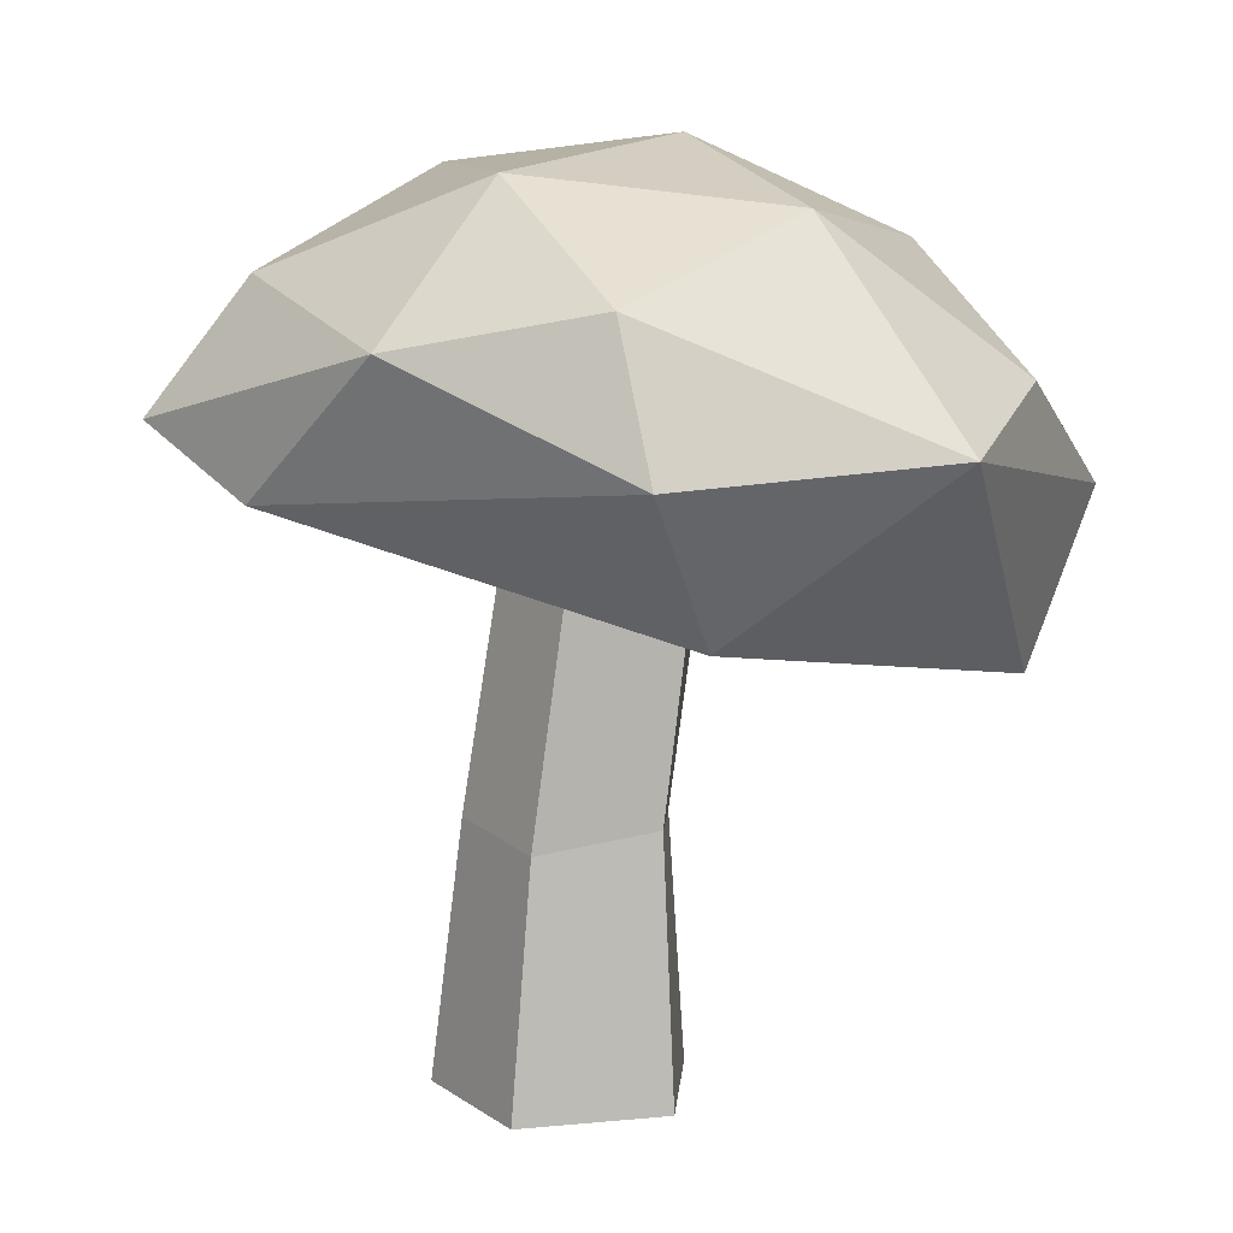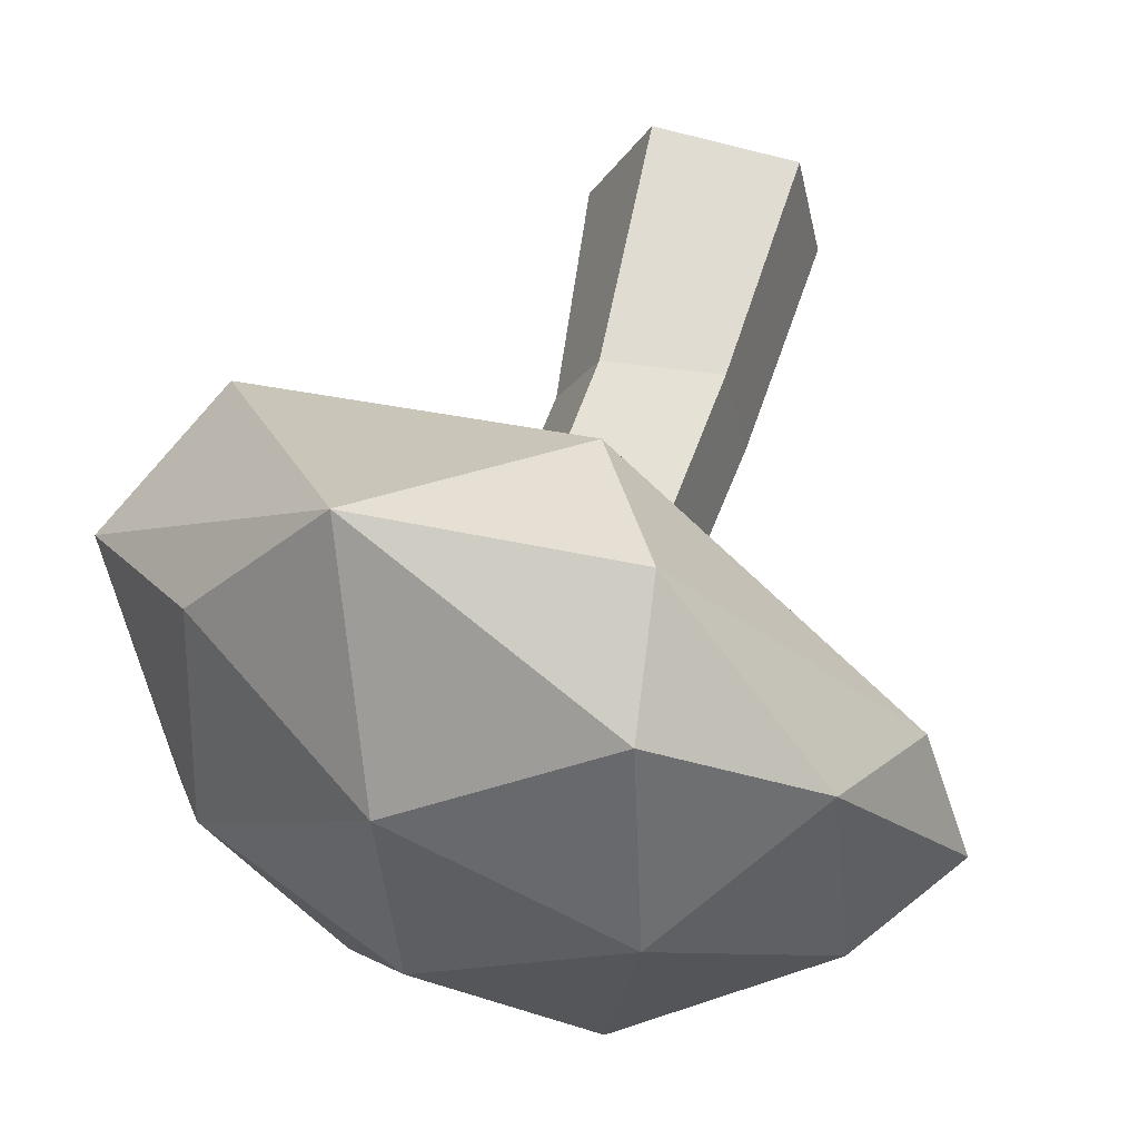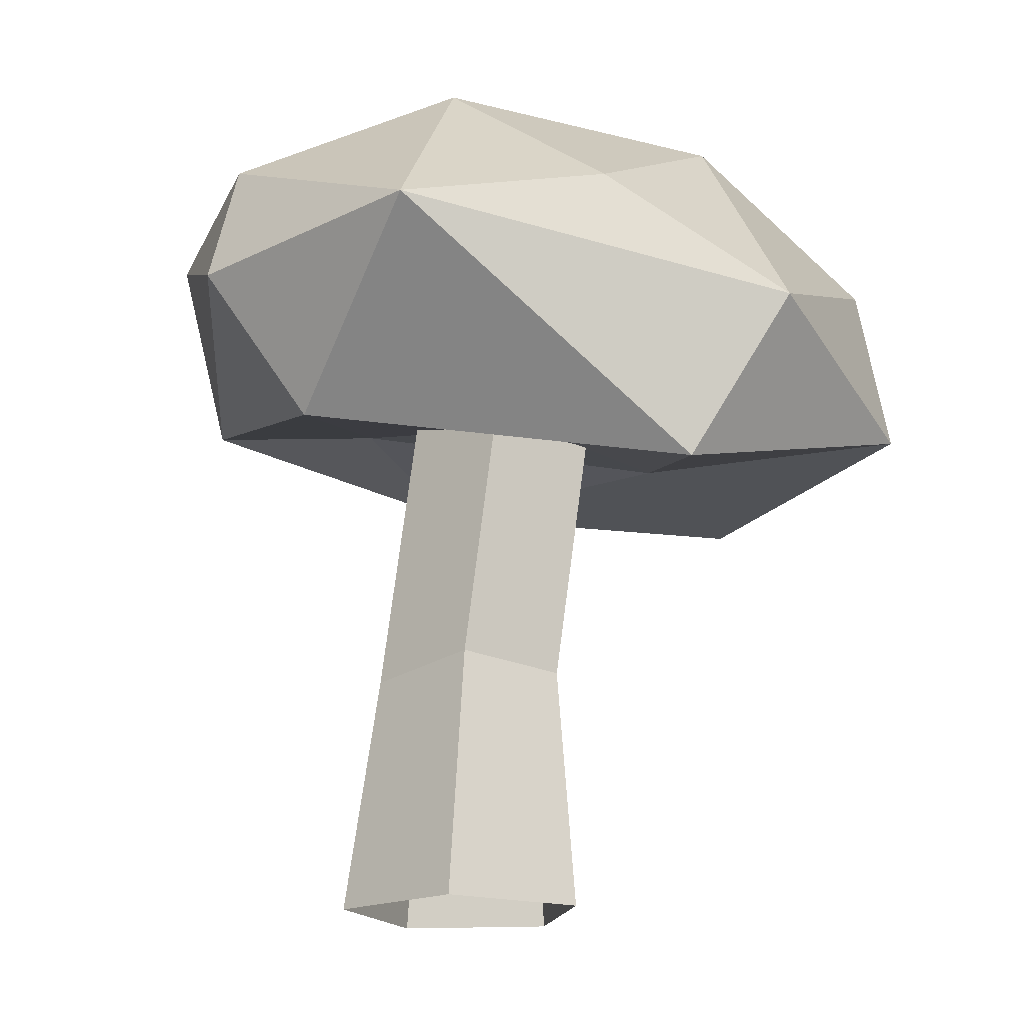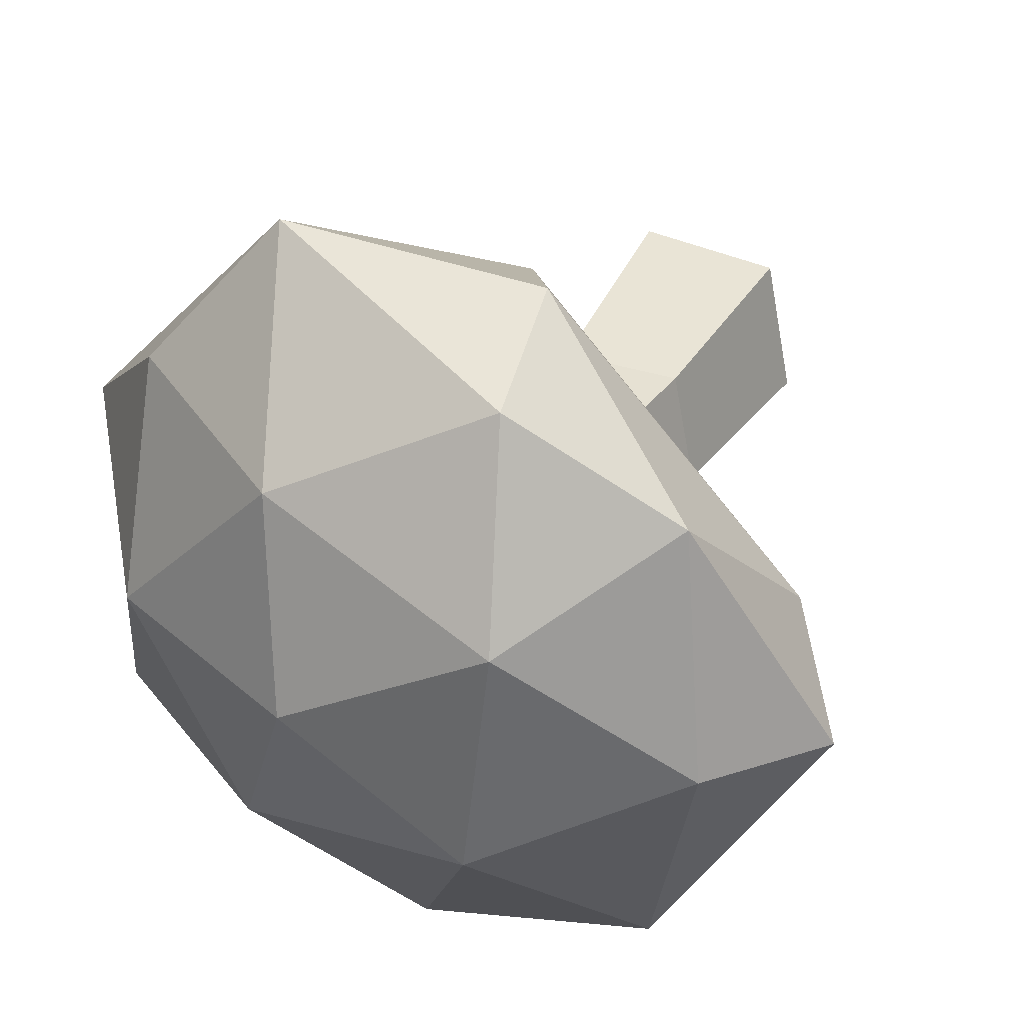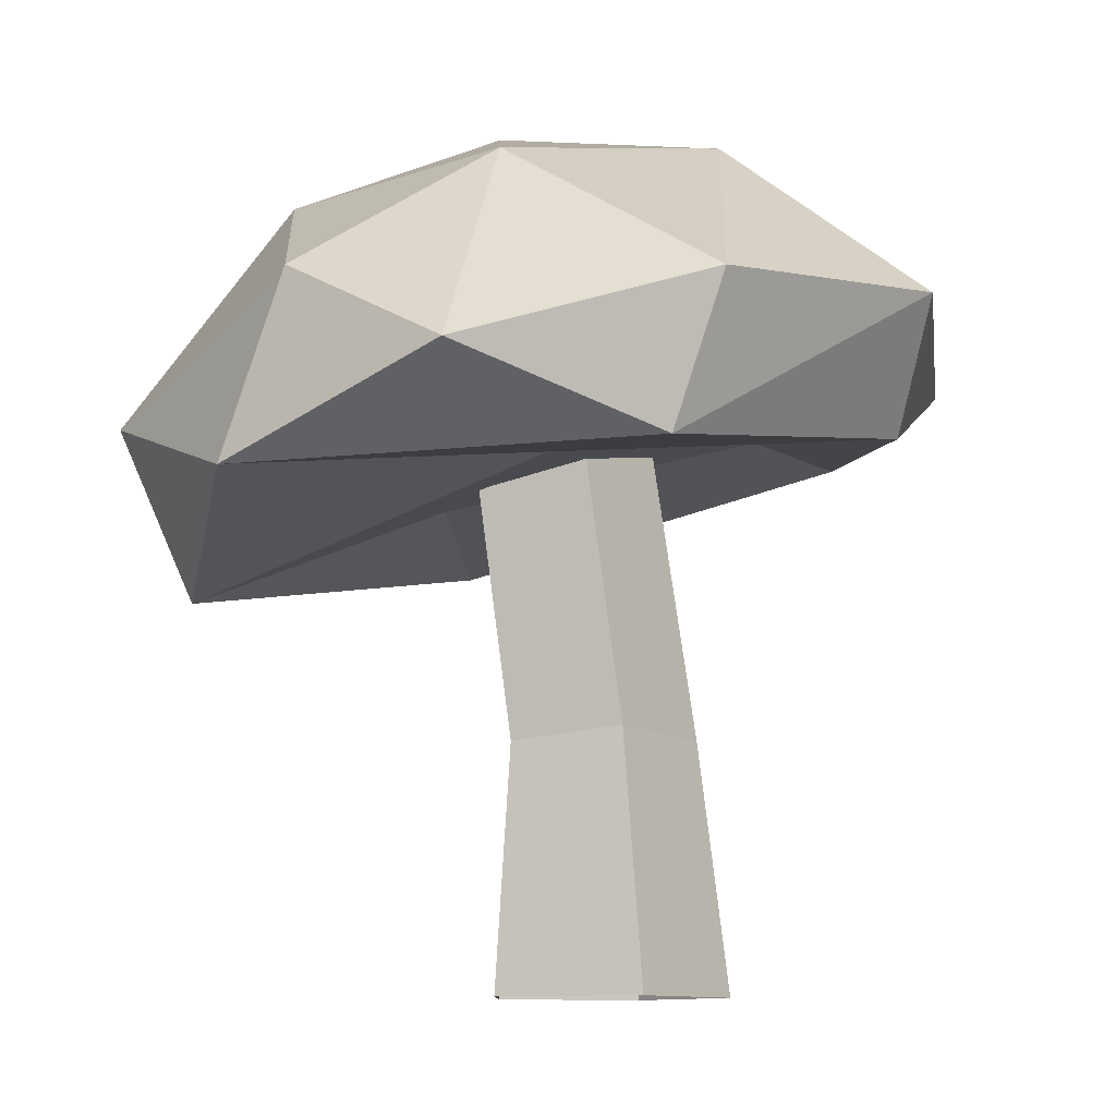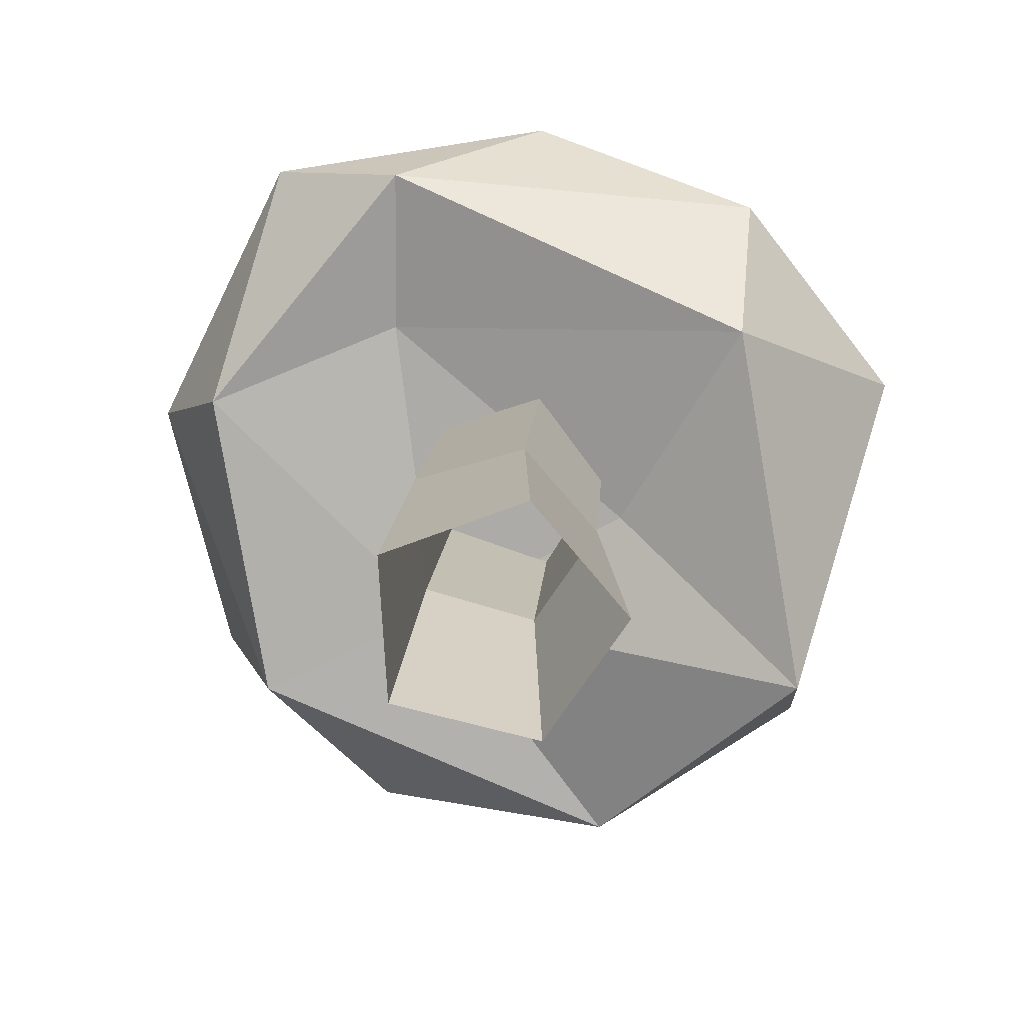
<metadata>
{"format":"obj","ext":"obj","renderer":"f3d","projection":"perspective","resolution":1024,"background":"white","views":[{"elev":11.3,"azim":-20.1,"up":"+Y"},{"elev":62.9,"azim":-167.9,"up":"+Z"},{"elev":-17.4,"azim":35.3,"up":"+Y"},{"elev":33.6,"azim":-157.1,"up":"+Z"},{"elev":-10.1,"azim":156.0,"up":"+Y"},{"elev":-69.4,"azim":-57.8,"up":"+Y"}]}
</metadata>
<code>
g Mushroom_k_03
v 0.01812 -0.009982 0.03219
v 0.03621 -0.009982 -0.00729
v 0.004257 -0.009982 -0.0367
v -0.03358 -0.009982 -0.01539
v -0.02502 -0.009982 0.02719
v 0.03042 0.158 0.02194
v 0.04397 0.1506 -0.007283
v 0.02021 0.158 -0.02877
v -0.008947 0.1603 -0.01278
v -0.003166 0.1542 0.01913
v 0.006326 0.06528 -0.02848
v -0.02522 0.06354 -0.01205
v 0.01773 0.06488 0.02442
v 0.03075 0.06183 -0.005742
v -0.01711 0.06018 0.02093
v 0.02974 0.1304 -0.1083
v 0.13 0.1267 -0.04143
v -0.05651 0.1805 -0.09626
v 0.09091 0.1512 -0.1023
v 0.1368 0.1502 0.03144
v 0.0316 0.2422 0.001598
v -0.04671 0.1547 -0.009381
v -0.05943 0.1445 -0.07108
v -0.08871 0.1547 0.01796
v 0.005312 0.1243 0.08726
v 0.03821 0.1367 -0.04869
v 0.04063 0.1321 0.02154
v 0.1107 0.1033 0.04378
v -0.06843 0.1953 0.06047
v -0.1064 0.1724 -0.01588
v 0.02068 0.1727 -0.122
v -0.01653 0.1668 0.1071
v 0.06087 0.1713 0.1143
v -0.07877 0.2085 -0.01163
v 0.1153 0.1804 -0.05058
v 0.0988 0.1833 0.06868
v -0.01966 0.2065 0.09126
v -0.01959 0.2335 -0.04089
v -0.02831 0.2346 0.03292
v 0.05606 0.219 -0.05653
v 0.09403 0.2142 0.006222
v 0.04075 0.2263 0.06289
f 12 9 8 11
f 14 7 6 13
f 15 10 9 12
f 11 8 7 14
f 13 6 10 15
f 1 13 15 5
f 3 11 14 2
f 5 15 12 4
f 2 14 13 1
f 4 12 11 3
f 27 22 26
f 16 23 18
f 17 16 19
f 16 18 31
f 28 20 33
f 18 34 38
f 19 31 40
f 20 35 41
f 33 36 42
f 29 37 39
f 39 42 21
f 39 37 42
f 37 33 42
f 42 41 21
f 42 36 41
f 36 20 41
f 41 40 21
f 41 35 40
f 35 19 40
f 40 38 21
f 40 31 38
f 31 18 38
f 38 39 21
f 38 34 39
f 34 29 39
f 29 32 37
f 32 33 37
f 33 20 36
f 17 35 20
f 17 19 35
f 30 34 18
f 30 29 34
f 32 25 33
f 25 28 33
f 20 28 17
f 19 16 31
f 18 23 30
f 23 24 30
f 30 24 29
f 24 32 29
f 27 28 25
f 27 26 28
f 26 17 28
f 26 16 17
f 24 25 32
f 24 22 25
f 22 27 25
f 26 23 16
f 26 22 23
f 22 24 23

</code>
